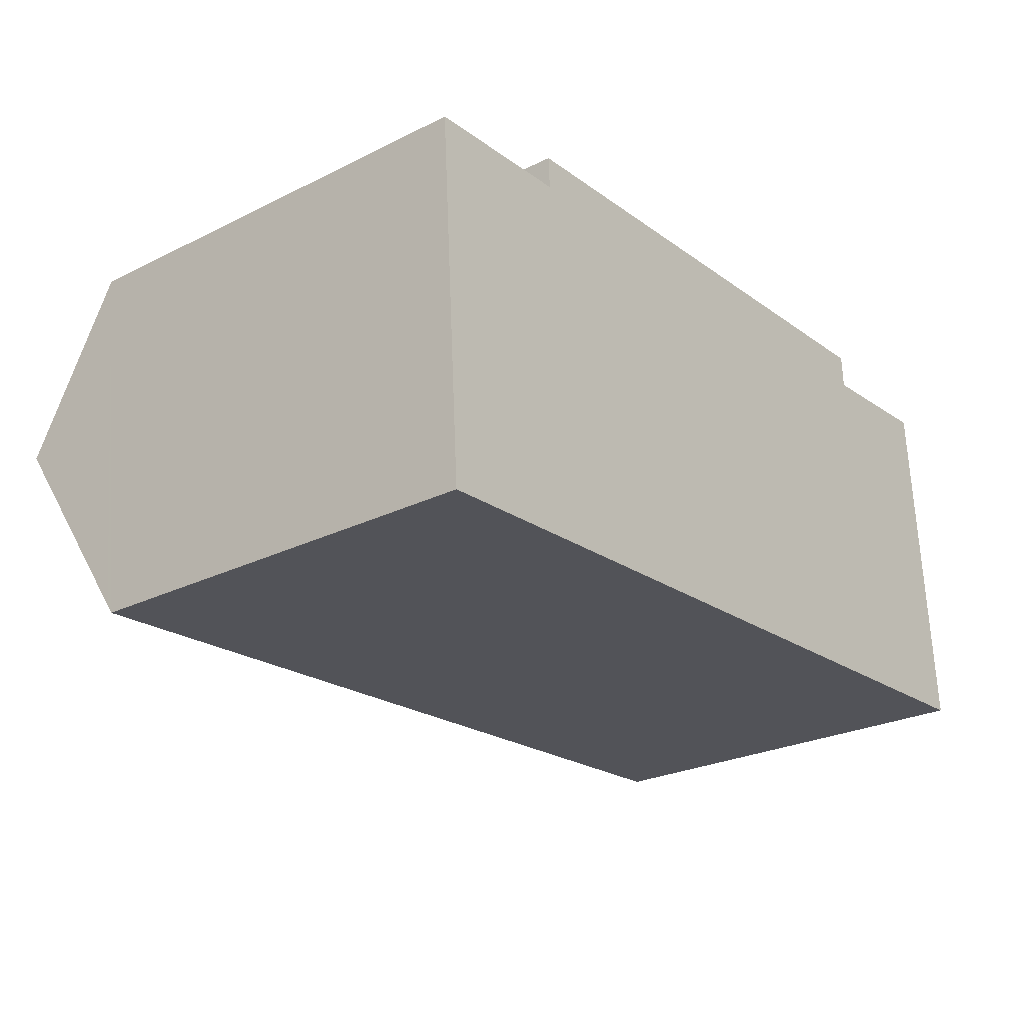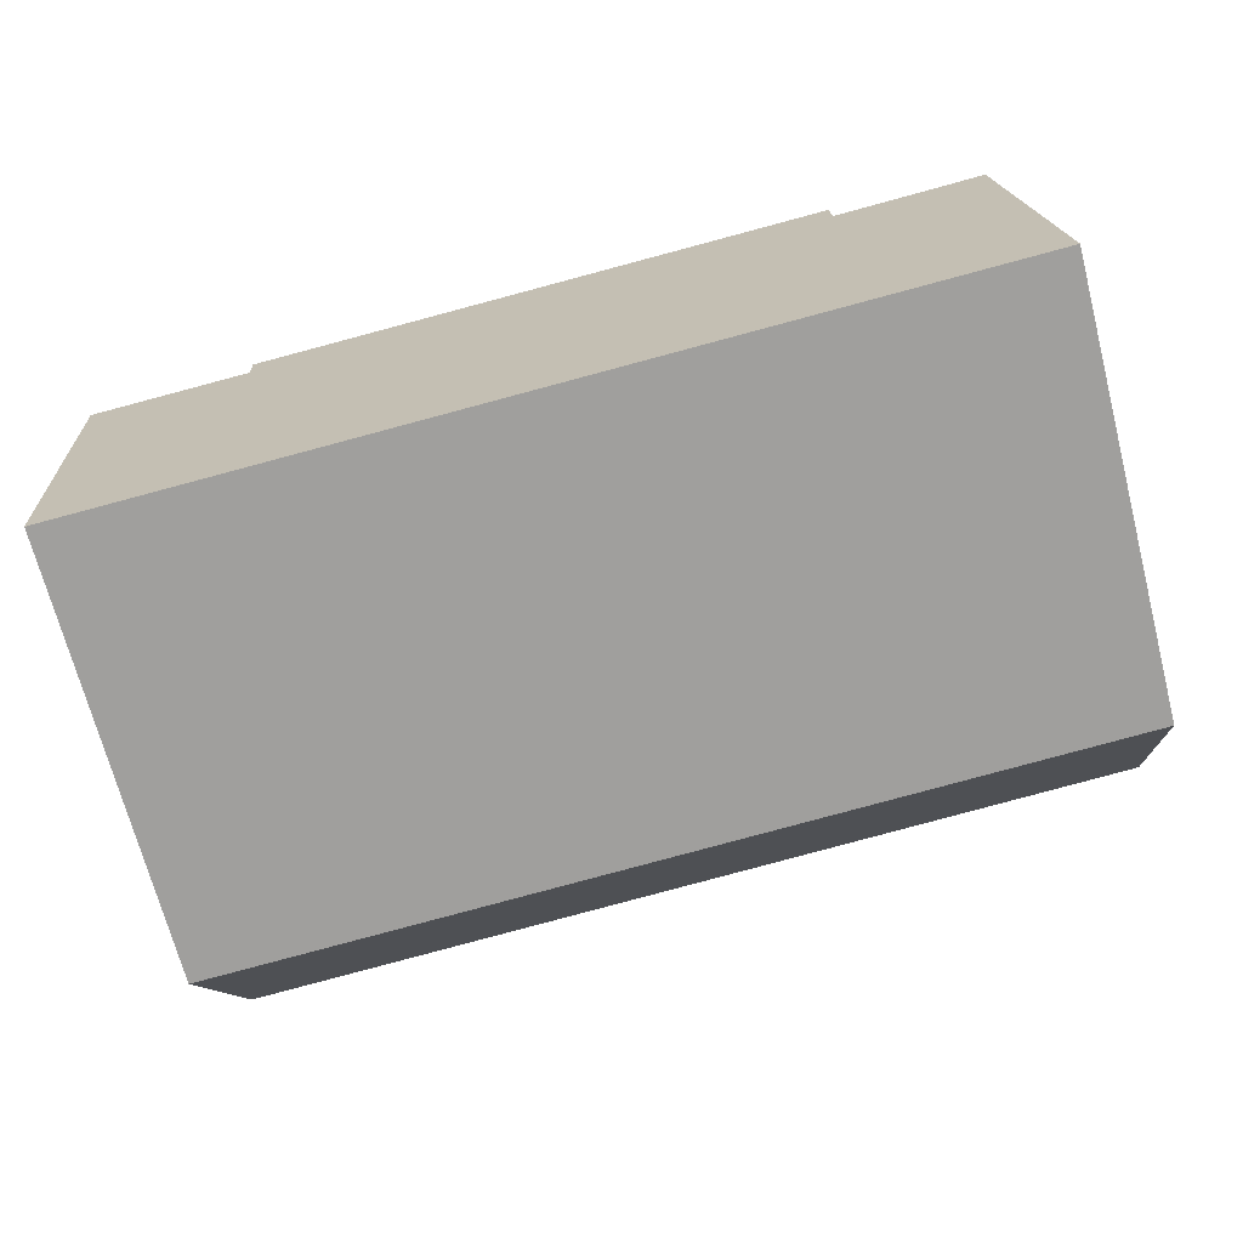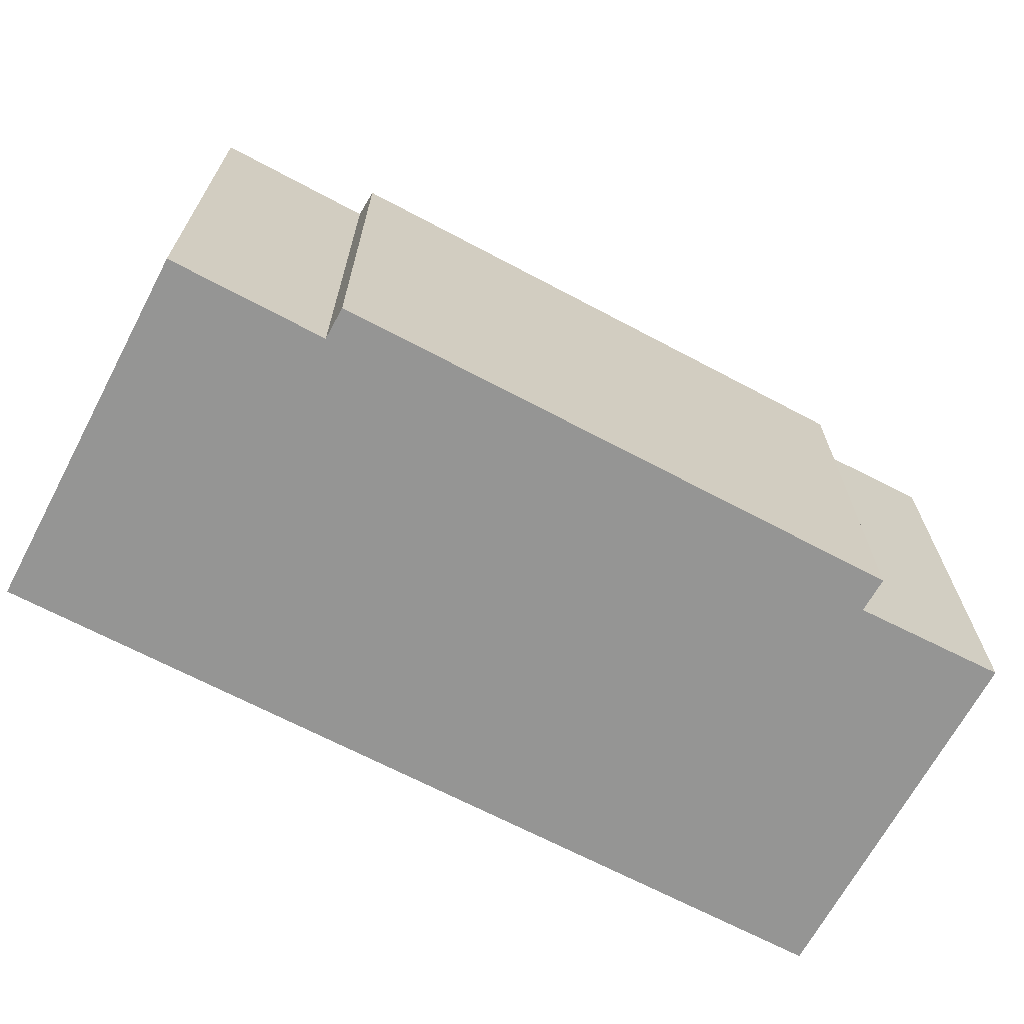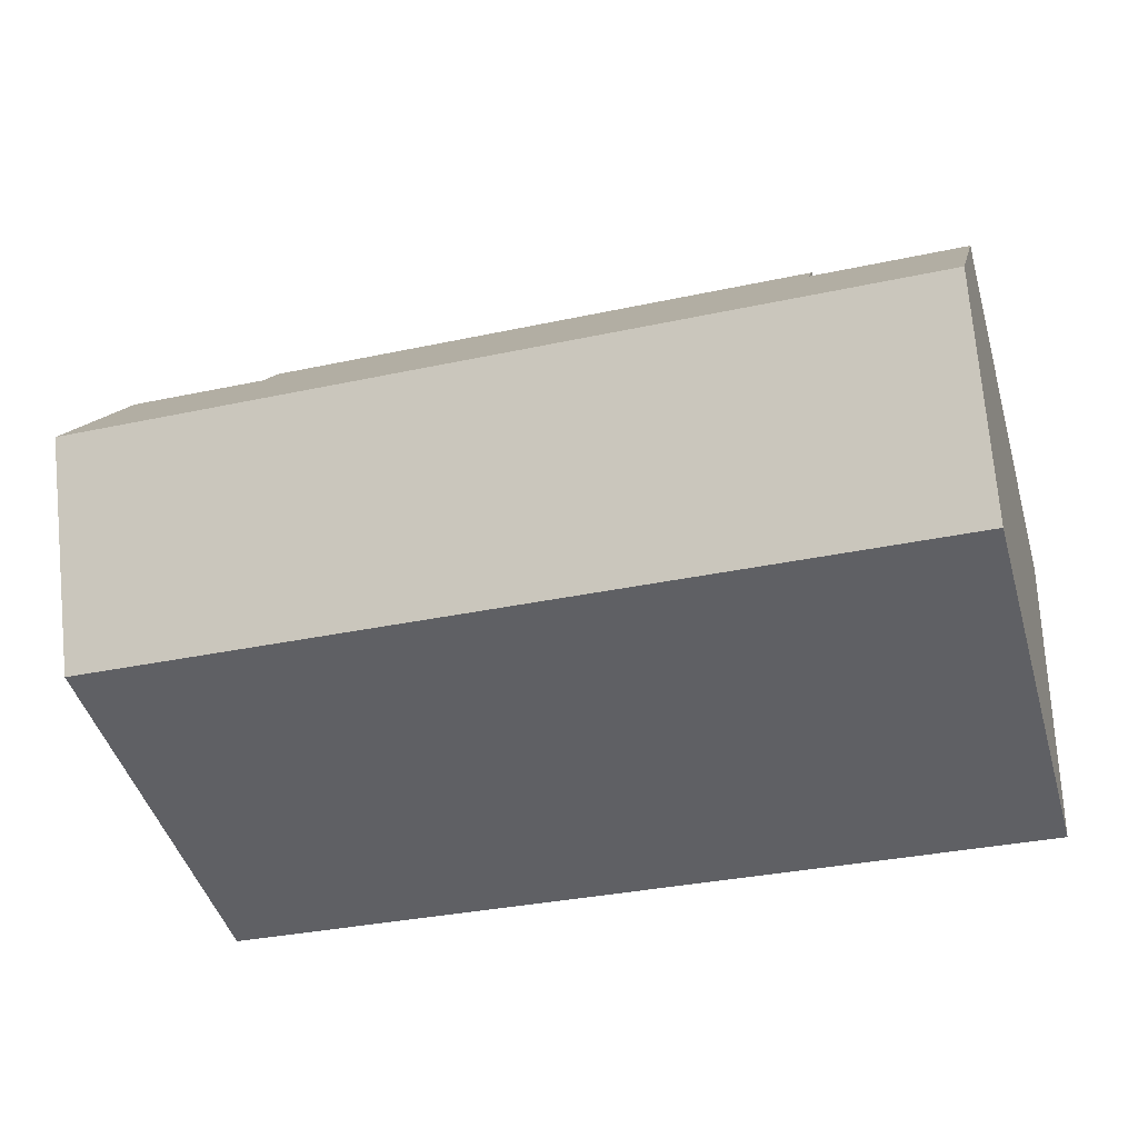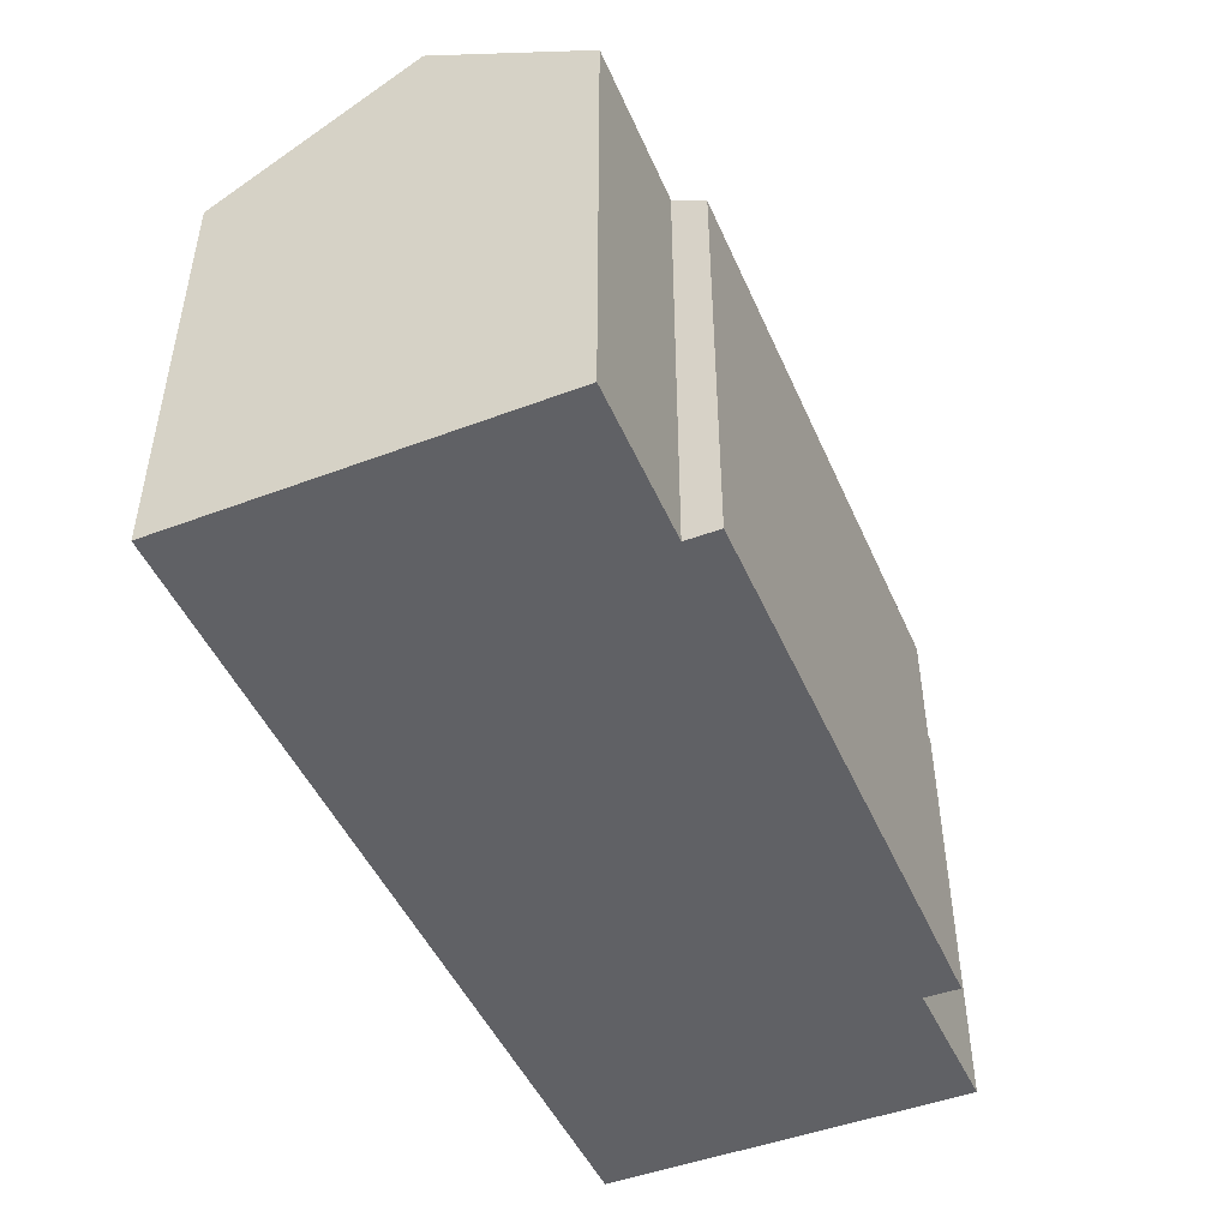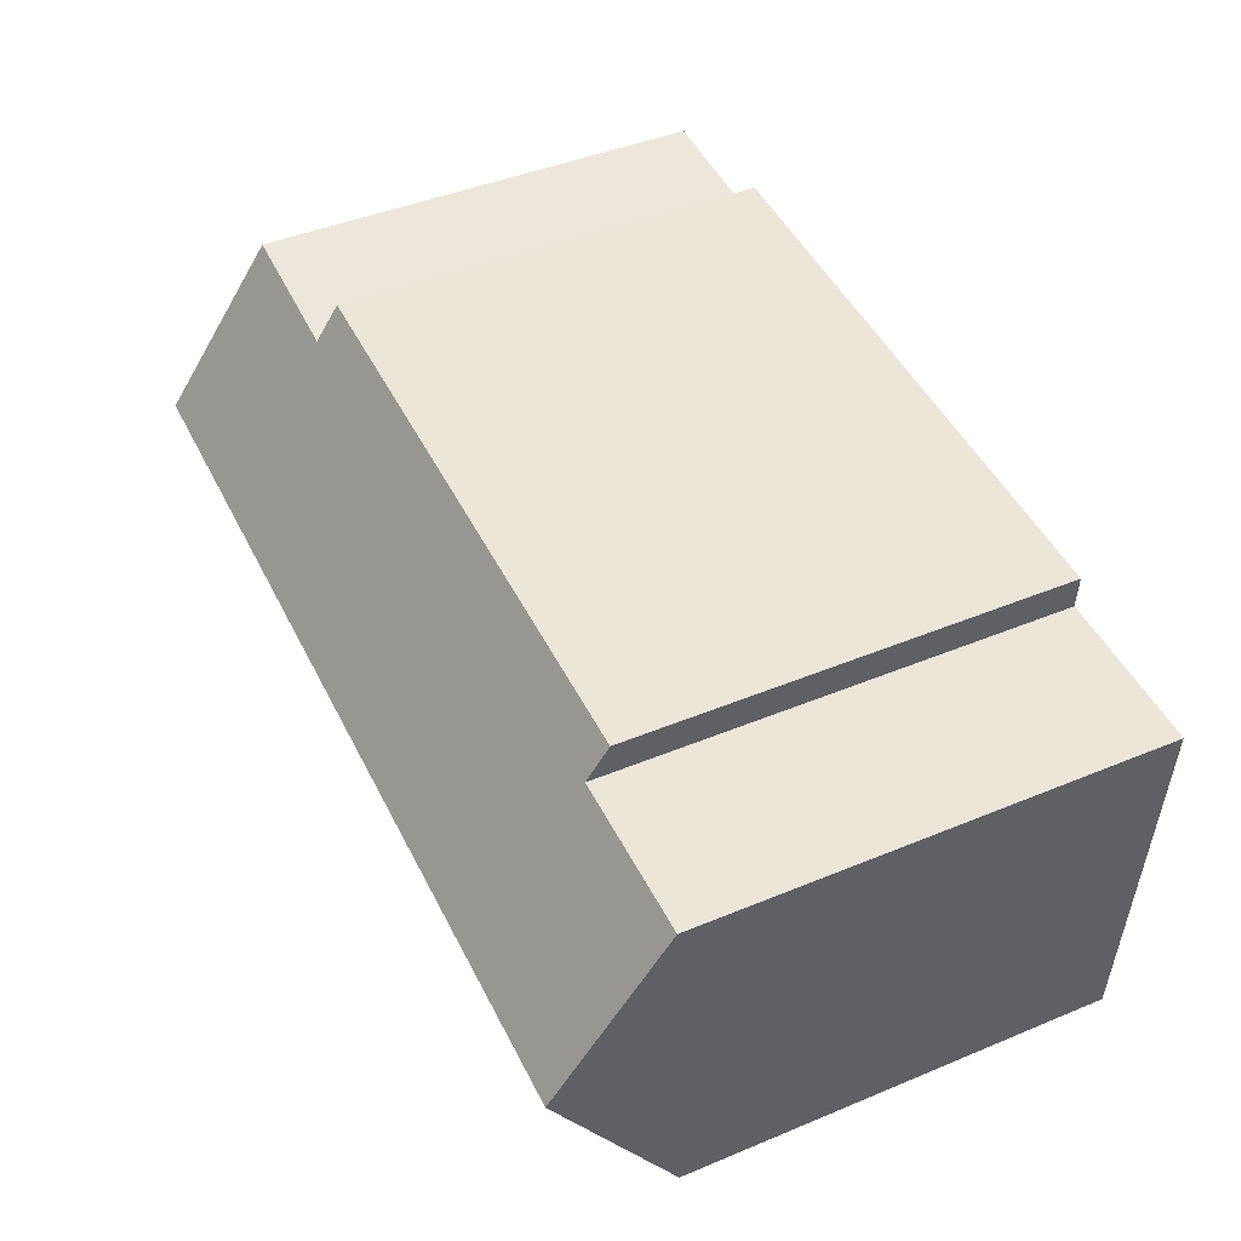
<metadata>
{"format":"obj","ext":"obj","renderer":"f3d","projection":"perspective","resolution":1024,"background":"white","views":[{"elev":-25.7,"azim":-51.7,"up":"+Z"},{"elev":-70.1,"azim":14.5,"up":"+Z"},{"elev":-67.4,"azim":-31.6,"up":"+Y"},{"elev":-46.0,"azim":-163.9,"up":"+Z"},{"elev":-47.4,"azim":-70.6,"up":"+Y"},{"elev":44.2,"azim":-115.9,"up":"+Z"}]}
</metadata>
<code>
v  0.342 17.66 -5.336
v  27.86 14.31 1.729
v  28.21 17.66 -3.593
v  23.14 14.37 1.34
v  5.002 14.32 0.29
v  4.946 13.66 1.339
v  0 14.31 8.76e-16
v  23.1 13.67 2.456
v  0.732 13.82 -11.44
v  13.38 13.65 -10.93
v  0.75 13.65 -11.71
v  16.03 13.65 -10.76
v  28.62 13.65 -9.972
v  28.61 13.79 -9.74
v  0.75 7.173e-16 -11.71
v  0.732 7.003e-16 -11.44
v  0.342 3.267e-16 -5.336
v  0 0 0
v  5.002 -1.776e-17 0.29
v  4.946 -8.199e-17 1.339
v  23.1 -1.504e-16 2.456
v  23.14 -8.205e-17 1.34
v  27.86 -1.059e-16 1.729
v  28.21 2.2e-16 -3.593
v  28.62 6.106e-16 -9.972
v  28.61 5.964e-16 -9.74
v  16.03 6.589e-16 -10.76
v  13.38 6.69e-16 -10.93
g defaultobject
f 1 2 3
f 2 1 4
f 4 1 5
f 4 5 6
f 5 1 7
f 6 8 4
f 9 10 11
f 10 9 1
f 10 1 3
f 10 3 12
f 12 3 13
f 13 3 14
f 9 7 1
f 7 9 11
f 7 11 15
f 7 15 16
f 7 16 17
f 7 17 18
f 19 6 5
f 6 19 20
f 7 19 5
f 19 7 18
f 6 21 8
f 21 6 20
f 22 2 4
f 2 22 23
f 8 22 4
f 22 8 21
f 23 3 2
f 3 23 14
f 14 23 13
f 13 23 24
f 13 24 25
f 25 24 26
f 25 12 13
f 12 25 27
f 12 27 10
f 10 27 11
f 11 27 28
f 11 28 15
f 20 22 21
f 22 20 27
f 27 20 28
f 28 20 19
f 28 19 15
f 15 19 17
f 17 19 18
f 15 17 16
f 22 24 23
f 24 22 26
f 26 22 25
f 25 22 27

</code>
